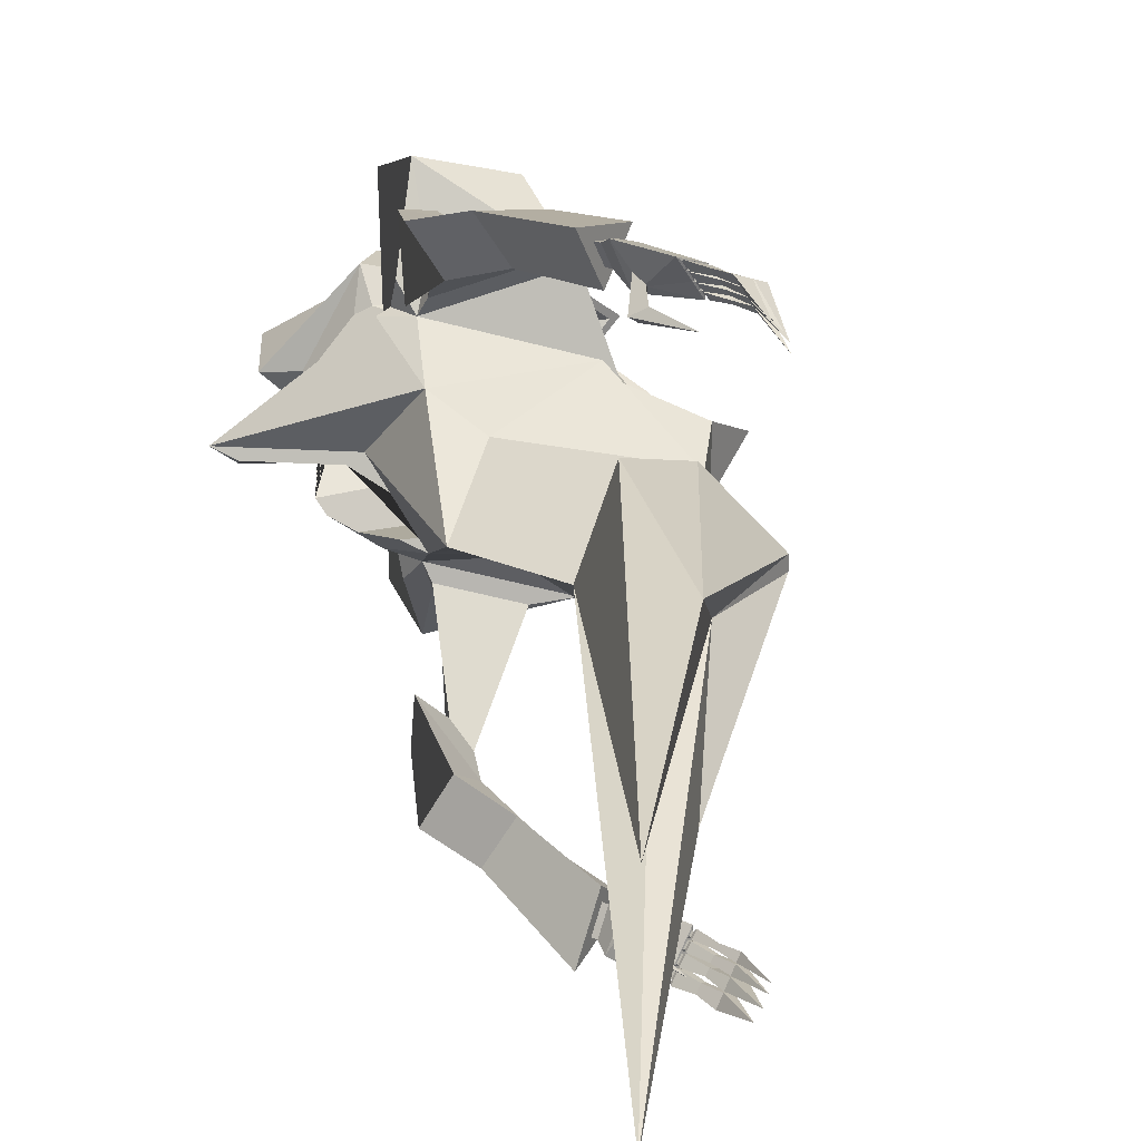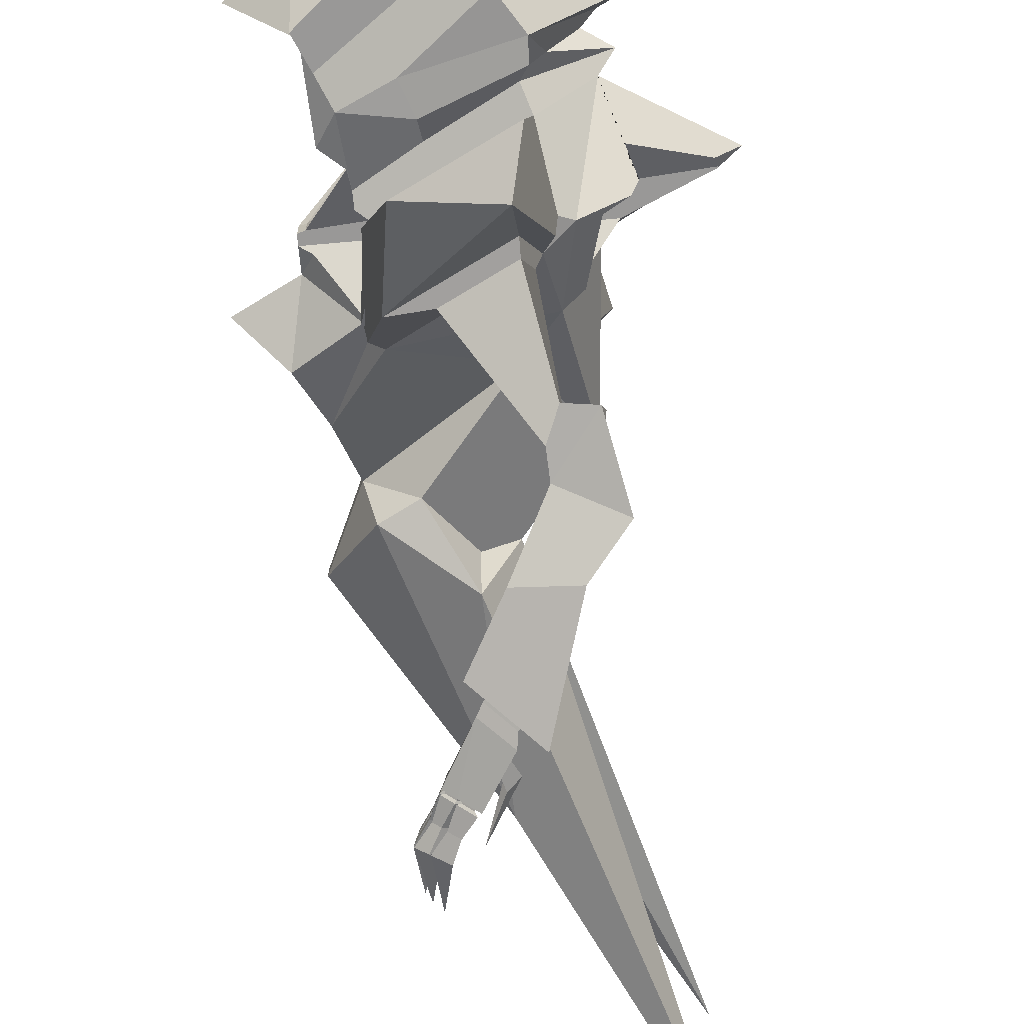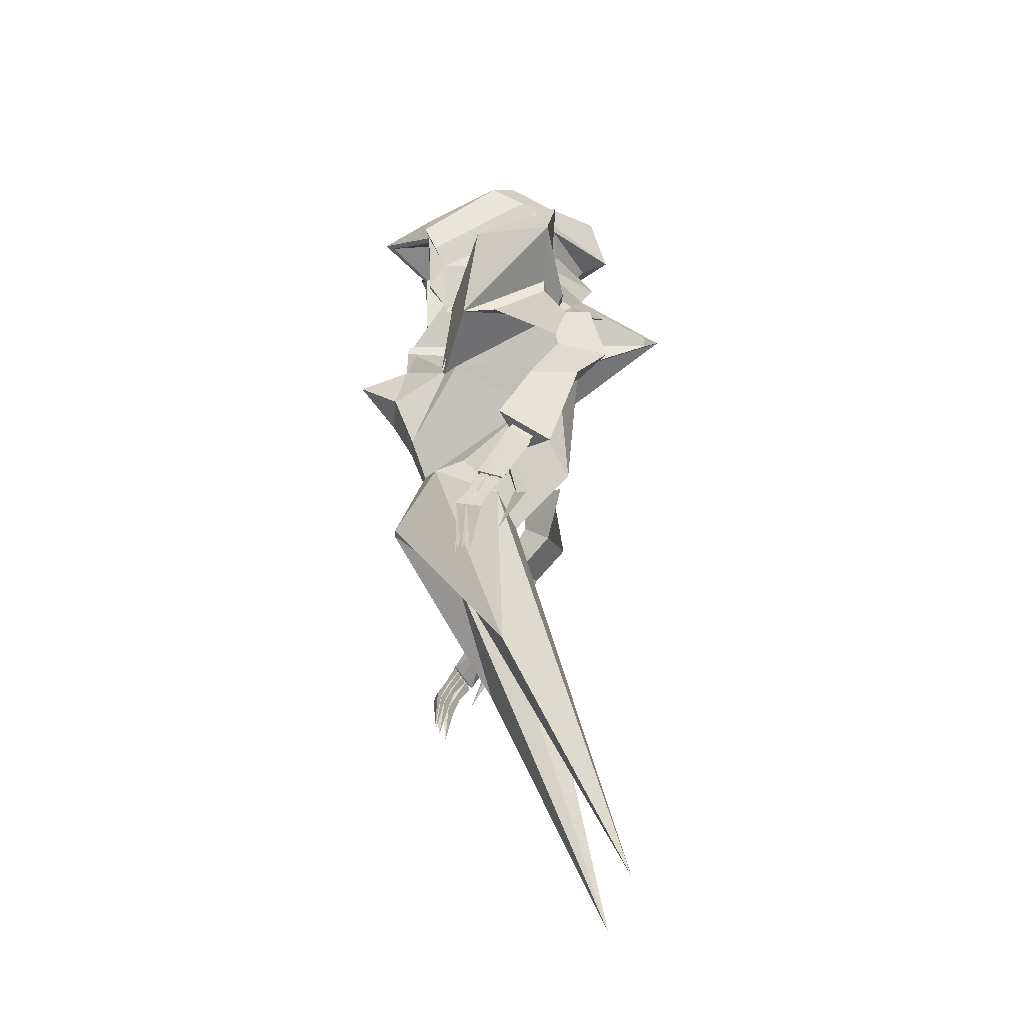
<metadata>
{"format":"obj","ext":"obj","renderer":"f3d","projection":"perspective","resolution":1024,"background":"white","views":[{"elev":27.4,"azim":-17.5,"up":"+Z"},{"elev":-68.7,"azim":-174.6,"up":"+Z"},{"elev":-30.4,"azim":175.3,"up":"+Y"}]}
</metadata>
<code>
o Mesh
v 0.26 0.945 -0.2283
v 0.26 0.945 0.236
v 0.08223 2.449 -0.185
v 0.449 2.25 0.185
v 0.08223 2.449 0.185
v 0.132 2.376 -0.5518
v 0.09594 2.518 -0.4807
v 0.3691 2.386 -0.4807
v 0.4097 2.126 -0.3779
v 0.4097 2.126 0.3779
v 0.3691 2.386 0.4807
v 0.09594 2.518 0.4807
v 0.132 2.376 0.5518
v 0.2935 2.858 -0.16
v 0.2935 2.858 0.16
v 0.5428 2.652 0.16
v 0.5428 2.652 -0.16
v 0.1043 2.515 -0.16
v 0.1043 2.515 0.16
v 0.4645 2.321 0.1213
v 0.472 2.486 -0.16
v 0.472 2.486 0.16
v 0.3997 1.281 0.004375
v -0.051 2.473 0
v 0.75 2.037 2.22e-16
v 0.5251 2.819 -0.001472
v -0.091 2.527 0
v 0.1581 1.92 -0.1157
v 0.1581 1.92 0.1234
v 0.5157 1.659 -0.02351
v 0.5157 1.659 0.03116
v 0.6142 1.447 0.02418
v 0.6144 1.447 -0.01493
v 0.195 1.486 0.003825
v 0.01 1.71 0.003825
v -0.125 0.135 -0.288
v -0.125 0.135 0.258
v 0.4222 2.007 -0.2161
v 0.4601 2.008 -0.1634
v 0.4675 2.039 -0.1266
v 0.63 1.932 -0.08564
v 0.565 1.794 -0.04289
v 0.4222 2.007 0.2161
v 0.565 1.794 0.04423
v 0.63 1.932 0.08564
v 0.4675 2.039 0.1266
v 0.4601 2.008 0.1634
v 0.05217 2.268 0.2737
v 0.01714 2.252 0.2636
v 0.06177 2.044 0.1877
v 0.05945 2.247 0.3414
v 0.05945 2.247 -0.3414
v 0.06161 2.044 -0.1821
v 0.01714 2.252 -0.2636
v 0.05217 2.268 -0.2737
v -0.03337 2.177 0.0005571
v -0.33 2.302 0
v 0.485 1.61 -0.1567
v 0.28 1.475 -0.2551
v 0.2792 1.505 -0.09617
v 0.3879 1.658 -0.1536
v 0.3879 1.658 0.1613
v 0.2792 1.505 0.1038
v 0.28 1.475 0.2627
v 0.485 1.61 0.1643
v 0.5523 2.175 0.04443
v 0.5921 2.115 2.22e-16
v 0.4491 2.334 0.1001
v 0.685 2.691 0
v 0.5286 2.633 0.1353
v 0.5286 2.633 -0.1353
v 0.5198 2.412 0.1353
v 0.5198 2.412 -0.1353
v 0.5891 2.209 0.03462
v 0.4457 2.347 0.08582
v 0.6567 2.68 0
v 0.524 2.626 0.1162
v 0.524 2.626 -0.1162
v 0.521 2.415 0.1162
v 0.521 2.415 -0.1162
v 0.5709 2.215 0.02466
v 0.2968 2.468 -0.06064
v 0.2968 2.468 0.06064
v 0.4053 2.718 0
v 0.3883 2.679 0.0831
v 0.3883 2.679 -0.0831
v 0.3167 2.514 0.0831
v 0.3167 2.514 -0.0831
v 0.2824 2.435 -0.01145
v 0.2824 2.435 0.01145
v 0.1286 2.267 -0.3866
v 0.1289 2.244 0.3745
v 0.08821 2.195 0.278
v 0.08821 2.195 -0.278
v 0.2636 1.228 0.0006016
v 0.5058 2.568 -0.16
v 0.5039 2.568 -0.1519
v 0.1394 2.715 -0.2128
v 0.183 2.8 -0.16
v 0.183 2.8 0.16
v 0.1394 2.715 0.2128
v 0.5039 2.568 0.1519
v 0.5058 2.568 0.16
v -0.1461 2.652 -0.007972
v 0.08335 2.544 -0.16
v 0.04713 2.563 -0.1371
v 0.07721 2.62 -0.2285
v 0.07721 2.62 0.2285
v 0.04713 2.563 0.1371
v 0.08335 2.544 0.16
v -0.02317 2.573 0
v -0.05878 2.611 -0.001308
v 0.2438 2.967 -0.0002895
v 0.2124 2.957 -0.05051
v 0.2124 2.957 0.05051
v -0.09452 2.838 -0.003066
v 0.07904 2.877 0.05051
v 0.07904 2.877 -0.05051
v 0.306 2.406 -0.1383
v 0.3423 2.549 -0.1806
v 0.3107 2.467 -0.1972
v 0.302 2.135 -0.3846
v 0.1293 2.222 -0.3899
v 0.1045 2.178 -0.3232
v 0.1124 1.903 -0.5786
v 0.07785 1.99 -0.584
v 0.07289 1.946 -0.5172
v -0.001091 1.984 -0.5988
v -0.009285 1.911 -0.4267
v -0.04315 1.772 -0.6592
v 0.0287 1.759 -0.5363
v 0.109 1.84 -0.6139
v 0.1573 1.356 -0.7803
v 0.2291 1.412 -0.6293
v 0.3094 1.493 -0.7218
v 0.1289 1.65 -0.591
v 0.2092 1.667 -0.692
v 0.05707 1.664 -0.7089
v 0.2032 1.395 -0.734
v 0.2331 1.418 -0.6713
v 0.2664 1.452 -0.7097
v 0.2135 1.384 -0.7347
v 0.2433 1.407 -0.6721
v 0.2766 1.441 -0.7105
v 0.2187 1.353 -0.7535
v 0.2682 1.368 -0.6381
v 0.2928 1.413 -0.7155
v 0.2987 1.227 -0.7589
v 0.367 1.263 -0.654
v 0.3748 1.268 -0.721
v 0.2606 1.348 -0.6872
v 0.267 1.35 -0.6588
v 0.2714 1.305 -0.679
v 0.2814 1.328 -0.6645
v 0.2183 1.246 -0.648
v 0.2411 1.252 -0.6309
v 0.2505 1.225 -0.6715
v 0.2544 1.248 -0.6542
v 0.3047 1.106 -0.6648
v 0.3707 1.265 -0.6855
v 0.352 1.255 -0.6771
v 0.3379 1.247 -0.6987
v 0.3447 1.252 -0.736
v 0.3208 1.238 -0.7249
v 0.3649 1.261 -0.6653
v 0.3585 1.257 -0.6751
v 0.3665 1.262 -0.6787
v 0.3705 1.265 -0.7131
v 0.3676 1.263 -0.6887
v 0.3538 1.255 -0.6824
v 0.3441 1.25 -0.6973
v 0.3395 1.247 -0.7044
v 0.3274 1.241 -0.723
v 0.3452 1.251 -0.7312
v 0.3664 1.262 -0.7206
v 0.3109 1.232 -0.7483
v 0.3353 1.245 -0.7361
v 0.3226 1.238 -0.7303
v 0.3671 1.257 -0.6654
v 0.3607 1.254 -0.6751
v 0.3686 1.258 -0.6787
v 0.3726 1.261 -0.7132
v 0.3698 1.259 -0.6887
v 0.356 1.251 -0.6825
v 0.3463 1.246 -0.6973
v 0.3416 1.243 -0.7045
v 0.3296 1.237 -0.723
v 0.3474 1.247 -0.7312
v 0.3686 1.258 -0.7207
v 0.3131 1.228 -0.7483
v 0.3375 1.241 -0.7362
v 0.3248 1.234 -0.7303
v 0.3721 1.252 -0.6575
v 0.3596 1.246 -0.6766
v 0.3751 1.254 -0.6836
v 0.3792 1.257 -0.7188
v 0.3754 1.254 -0.6866
v 0.3582 1.245 -0.6788
v 0.3454 1.238 -0.6984
v 0.344 1.237 -0.7006
v 0.3285 1.229 -0.7245
v 0.3505 1.241 -0.7347
v 0.378 1.256 -0.721
v 0.308 1.218 -0.7559
v 0.3476 1.24 -0.7361
v 0.327 1.228 -0.7266
v 0.4289 1.159 -0.6619
v 0.4167 1.151 -0.6809
v 0.4343 1.155 -0.6874
v 0.4416 1.149 -0.7218
v 0.435 1.154 -0.6903
v 0.4154 1.15 -0.683
v 0.4028 1.143 -0.7026
v 0.4015 1.142 -0.7047
v 0.3862 1.133 -0.7285
v 0.4113 1.138 -0.738
v 0.4405 1.149 -0.724
v 0.3662 1.121 -0.7597
v 0.4082 1.136 -0.7395
v 0.3848 1.132 -0.7306
v 0.4372 1.015 -0.6437
v 0.4329 1.013 -0.6668
v 0.4186 1.006 -0.6913
v 0.3959 0.9933 -0.7107
v 0.3764 1.19 -0.7085
v 0.4001 1.199 -0.7214
v 0.3664 1.185 -0.724
v 0.3818 1.19 -0.7304
v 0.3564 1.18 -0.7334
v 0.3437 1.172 -0.7531
v 0.3713 1.185 -0.7396
v 0.4013 1.203 -0.6802
v 0.3988 1.204 -0.665
v 0.3916 1.2 -0.6762
v 0.3793 1.192 -0.7005
v 0.4052 1.201 -0.7147
v 0.4015 1.202 -0.6919
v 0.3883 1.198 -0.6865
v 0.1124 1.903 0.5786
v 0.07785 1.99 0.584
v 0.07289 1.946 0.5172
v -0.001091 1.984 0.5988
v -0.009285 1.911 0.4267
v -0.04315 1.772 0.6592
v 0.0287 1.759 0.5363
v 0.109 1.84 0.6139
v 0.1573 1.356 0.7803
v 0.2291 1.412 0.6293
v 0.3094 1.493 0.7218
v 0.1289 1.65 0.591
v 0.2092 1.667 0.692
v 0.05707 1.664 0.7089
v 0.2032 1.395 0.734
v 0.2331 1.418 0.6713
v 0.2664 1.452 0.7097
v 0.2135 1.384 0.7347
v 0.2433 1.407 0.6721
v 0.2766 1.441 0.7105
v 0.2187 1.353 0.7535
v 0.2682 1.368 0.6381
v 0.2928 1.413 0.7155
v 0.2987 1.227 0.7589
v 0.367 1.263 0.654
v 0.3748 1.268 0.721
v 0.2606 1.348 0.6872
v 0.267 1.35 0.6588
v 0.2714 1.305 0.679
v 0.2814 1.328 0.6645
v 0.2183 1.246 0.648
v 0.2411 1.252 0.6309
v 0.2505 1.225 0.6715
v 0.2544 1.248 0.6542
v 0.3047 1.106 0.6648
v 0.3707 1.265 0.6855
v 0.352 1.255 0.6771
v 0.3379 1.247 0.6987
v 0.3447 1.252 0.736
v 0.3208 1.238 0.7249
v 0.3649 1.261 0.6653
v 0.3585 1.257 0.6751
v 0.3665 1.262 0.6787
v 0.3705 1.265 0.7131
v 0.3676 1.263 0.6887
v 0.3538 1.255 0.6824
v 0.3441 1.25 0.6973
v 0.3395 1.247 0.7044
v 0.3274 1.241 0.723
v 0.3452 1.251 0.7312
v 0.3664 1.262 0.7206
v 0.3109 1.232 0.7483
v 0.3353 1.245 0.7361
v 0.3226 1.238 0.7303
v 0.3671 1.257 0.6654
v 0.3607 1.254 0.6751
v 0.3686 1.258 0.6787
v 0.3726 1.261 0.7132
v 0.3698 1.259 0.6887
v 0.356 1.251 0.6825
v 0.3463 1.246 0.6973
v 0.3416 1.243 0.7045
v 0.3296 1.237 0.723
v 0.3474 1.247 0.7312
v 0.3686 1.258 0.7207
v 0.3131 1.228 0.7483
v 0.3375 1.241 0.7362
v 0.3248 1.234 0.7303
v 0.3721 1.252 0.6575
v 0.3596 1.246 0.6766
v 0.3751 1.254 0.6836
v 0.3792 1.257 0.7188
v 0.3754 1.254 0.6866
v 0.3582 1.245 0.6788
v 0.3454 1.238 0.6984
v 0.344 1.237 0.7006
v 0.3285 1.229 0.7245
v 0.3505 1.241 0.7347
v 0.378 1.256 0.721
v 0.308 1.218 0.7559
v 0.3476 1.24 0.7361
v 0.327 1.228 0.7266
v 0.4289 1.159 0.6619
v 0.4167 1.151 0.6809
v 0.4343 1.155 0.6874
v 0.4416 1.149 0.7218
v 0.435 1.154 0.6903
v 0.4154 1.15 0.683
v 0.4028 1.143 0.7026
v 0.4015 1.142 0.7047
v 0.3862 1.133 0.7285
v 0.4113 1.138 0.738
v 0.4405 1.149 0.724
v 0.3662 1.121 0.7597
v 0.4082 1.136 0.7395
v 0.3848 1.132 0.7306
v 0.4372 1.015 0.6437
v 0.4329 1.013 0.6668
v 0.4186 1.006 0.6913
v 0.3959 0.9933 0.7107
v 0.3764 1.19 0.7085
v 0.4001 1.199 0.7214
v 0.3664 1.185 0.724
v 0.3818 1.19 0.7304
v 0.3564 1.18 0.7334
v 0.3437 1.172 0.7531
v 0.3713 1.185 0.7396
v 0.4013 1.203 0.6802
v 0.3988 1.204 0.665
v 0.3916 1.2 0.6762
v 0.3793 1.192 0.7005
v 0.4052 1.201 0.7147
v 0.4015 1.202 0.6919
v 0.3883 1.198 0.6865
v 0.106 2.176 0.323
v 0.1294 2.211 0.3826
v 0.2919 2.136 0.3808
v 0.4228 2.264 -0.185
v 0.4455 2.256 -0.1979
v 0.4661 2.055 -0.131
v 0.4714 2.038 -0.145
v 0.442 2.245 -0.215
v -0.09491 2.268 -0.1785
v -0.1142 2.29 -0.145
v -0.07303 2.36 -0.1
v -0.2712 2.294 -0.04468
v 0.004708 2.124 -0.07266
v -0.07154 2.18 -0.025
v 0.04699 2.065 -0.154
v 0.01069 2.078 -0.1584
v -0.2762 2.267 -0.025
v -0.0356 2.245 -0.215
v -0.2785 2.27 -0.025
v 0.5587 2.165 -0.03727
v 0.4563 2.284 -0.155
v 0.5891 2.209 -0.025
v 0.4541 2.338 -0.08171
v 0.59 2.183 -0.025
v 0.4478 2.348 -0.08712
v 0.4587 2.317 -0.127
v 0.5709 2.215 -0.02483
v 0.4672 2.355 -0.1034
g Default
f 4 5 12 11
f 4 20 19 5
f 18 3 24 27
f 19 27 24 5
f 31 32 33 30
f 34 59 36
f 59 1 36
f 1 23 36
f 23 2 37
f 2 64 37
f 64 34 37
f 11 13 10
f 11 12 13
f 6 8 9
f 6 7 8
f 23 1 33
f 2 23 32
f 23 33 32
f 45 44 42 41
f 11 10 47 46 4
f 42 44 31 30
f 41 25 45
f 38 39 42
f 41 42 39 40
f 43 44 47
f 45 46 47 44
f 3 7 6 52 55
f 5 48 51 13 12
f 24 3 55 54
f 49 24 57
f 24 49 48 5
f 56 50 57
f 50 49 57
f 28 38 42 30
f 29 31 44 43
f 38 28 53
f 50 29 43
f 28 61 60 34 35
f 29 35 34 63 62
f 34 60 59
f 34 64 63
f 58 59 61
f 59 60 61
f 62 64 65
f 62 63 64
f 45 25 67
f 46 67 66 4
f 67 25 41
f 67 41 40
f 67 46 45
f 4 66 20
f 72 22 20 68
f 26 69 71 17
f 26 16 70 69
f 69 76 78 71
f 69 70 77 76
f 70 72 79 77
f 72 68 75 79
f 74 81 75 68
f 71 78 80 73
f 81 90 83 75
f 80 78 86 88
f 76 84 86 78
f 76 77 85 84
f 79 87 85 77
f 79 75 83 87
f 87 88 86 85
f 87 83 82 88
f 84 85 86
f 83 90 89 82
f 6 9 91
f 10 13 92
f 49 50 93
f 51 48 93
f 48 49 93
f 93 50 43
f 10 93 43 47
f 13 51 93 92
f 94 53 54
f 52 94 55
f 94 54 55
f 94 38 53
f 9 39 38 94
f 6 91 94 52
f 1 58 33
f 1 59 58
f 32 65 2
f 65 64 2
f 30 61 28
f 31 29 62
f 36 95 34
f 36 23 95
f 37 95 23
f 37 34 95
f 101 22 103 100
f 96 97 21
f 22 102 103
f 99 14 17 96
f 100 103 16 15
f 73 21 97 71
f 72 70 102 22
f 17 71 97 96
f 16 103 102 70
f 108 112 111 109
f 107 106 111 112
f 105 106 107
f 110 108 109
f 22 110 19 20
f 111 106 27
f 27 106 105 18
f 27 109 111
f 27 19 110 109
f 114 118 117 115
f 113 114 115
f 116 117 118
f 26 17 14 114 113
f 26 113 115 15 16
f 104 101 100 117 116
f 104 116 118 99 98
f 114 14 99 118
f 115 117 100 15
f 99 96 21 120 98
f 121 119 18 105
f 120 21 121
f 120 121 105 107
f 107 98 120
f 22 108 110
f 22 101 108
f 112 104 107
f 104 98 107
f 101 104 108
f 104 112 108
f 94 124 122 9
f 91 123 124 94
f 91 9 122 123
f 127 124 123 126
f 122 125 126 123
f 122 124 127 125
f 128 129 127 126
f 128 130 131 129
f 128 126 125 132
f 129 132 125 127
f 129 131 132
f 128 132 130
f 132 131 136 137
f 134 135 137 136
f 131 130 138 136
f 133 134 136 138
f 132 137 138 130
f 133 138 137 135
f 74 68 20 66 67
f 134 140 141 135
f 133 139 140 134
f 135 141 139 133
f 141 140 143 144
f 140 139 142 143
f 139 141 144 142
f 143 146 147 144
f 146 143 142 145
f 147 145 142 144
f 148 153 151 145
f 149 146 152 154
f 146 145 151 152
f 156 158 154 152
f 151 155 156 152
f 155 151 153 157
f 158 157 153 154
f 157 158 159
f 158 156 159
f 156 155 159
f 155 157 159
f 147 160 150
f 147 146 149 160
f 147 163 148 145
f 147 150 163
f 162 161 154
f 161 149 154
f 148 164 153
f 164 162 154 153
f 149 165 167 160
f 149 161 166 165
f 161 160 167 166
f 162 150 168 171
f 150 160 169 168
f 160 161 170 169
f 161 162 171 170
f 162 172 175 150
f 162 164 173 172
f 163 174 173 164
f 150 175 174 163
f 164 148 176 178
f 148 163 177 176
f 164 178 177 163
f 167 165 179 181
f 165 166 180 179
f 166 167 181 180
f 182 185 171 168
f 168 169 183 182
f 169 170 184 183
f 170 171 185 184
f 189 175 172 186
f 172 173 187 186
f 173 174 188 187
f 174 175 189 188
f 178 176 190 192
f 176 177 191 190
f 177 178 192 191
f 195 181 179 193
f 193 179 180 194
f 194 180 181 195
f 196 199 185 182
f 196 182 183 197
f 198 197 183 184
f 198 184 185 199
f 203 189 186 200
f 201 200 186 187
f 201 187 188 202
f 202 188 189 203
f 204 206 192 190
f 205 204 190 191
f 205 191 192 206
f 209 207 221
f 207 208 221
f 208 209 221
f 213 210 222
f 210 211 222
f 211 212 222
f 212 213 222
f 217 214 223
f 214 215 223
f 215 216 223
f 216 217 223
f 220 218 224
f 218 219 224
f 219 220 224
f 203 200 225 226
f 217 226 225 214
f 201 227 225 200
f 215 214 225 227
f 202 228 227 201
f 216 215 227 228
f 203 226 228 202
f 217 216 228 226
f 218 220 229 230
f 204 230 229 206
f 219 218 230 231
f 205 231 230 204
f 219 231 229 220
f 205 206 229 231
f 209 232 233 207
f 195 193 233 232
f 208 207 233 234
f 194 234 233 193
f 209 208 234 232
f 195 232 234 194
f 210 213 235 236
f 196 236 235 199
f 210 236 237 211
f 196 197 237 236
f 211 237 238 212
f 197 198 238 237
f 213 212 238 235
f 199 235 238 198
f 242 240 241 243
f 242 243 245 244
f 242 246 239 240
f 243 241 239 246
f 243 246 245
f 242 244 246
f 246 251 250 245
f 248 250 251 249
f 245 250 252 244
f 247 252 250 248
f 246 244 252 251
f 247 249 251 252
f 248 249 255 254
f 247 248 254 253
f 249 247 253 255
f 255 258 257 254
f 254 257 256 253
f 253 256 258 255
f 257 258 261 260
f 260 259 256 257
f 261 258 256 259
f 262 259 265 267
f 263 268 266 260
f 260 266 265 259
f 270 266 268 272
f 265 266 270 269
f 269 271 267 265
f 272 268 267 271
f 271 273 272
f 272 273 270
f 270 273 269
f 269 273 271
f 261 264 274
f 261 274 263 260
f 261 259 262 277
f 261 277 264
f 276 268 275
f 275 268 263
f 262 267 278
f 278 267 268 276
f 263 274 281 279
f 263 279 280 275
f 275 280 281 274
f 276 285 282 264
f 264 282 283 274
f 274 283 284 275
f 275 284 285 276
f 276 264 289 286
f 276 286 287 278
f 277 278 287 288
f 264 277 288 289
f 278 292 290 262
f 262 290 291 277
f 278 277 291 292
f 281 295 293 279
f 279 293 294 280
f 280 294 295 281
f 296 282 285 299
f 282 296 297 283
f 283 297 298 284
f 284 298 299 285
f 303 300 286 289
f 286 300 301 287
f 287 301 302 288
f 288 302 303 289
f 292 306 304 290
f 290 304 305 291
f 291 305 306 292
f 309 307 293 295
f 307 308 294 293
f 308 309 295 294
f 310 296 299 313
f 310 311 297 296
f 312 298 297 311
f 312 313 299 298
f 317 314 300 303
f 315 301 300 314
f 315 316 302 301
f 316 317 303 302
f 318 304 306 320
f 319 305 304 318
f 319 320 306 305
f 323 335 321
f 321 335 322
f 322 335 323
f 327 336 324
f 324 336 325
f 325 336 326
f 326 336 327
f 331 337 328
f 328 337 329
f 329 337 330
f 330 337 331
f 334 338 332
f 332 338 333
f 333 338 334
f 317 340 339 314
f 331 328 339 340
f 315 314 339 341
f 329 341 339 328
f 316 315 341 342
f 330 342 341 329
f 317 316 342 340
f 331 340 342 330
f 332 344 343 334
f 318 320 343 344
f 333 345 344 332
f 319 318 344 345
f 333 334 343 345
f 319 345 343 320
f 323 321 347 346
f 309 346 347 307
f 322 348 347 321
f 308 307 347 348
f 323 346 348 322
f 309 308 348 346
f 324 350 349 327
f 310 313 349 350
f 324 325 351 350
f 310 350 351 311
f 325 326 352 351
f 311 351 352 312
f 327 349 352 326
f 313 312 352 349
f 93 353 354 92
f 241 240 354 353
f 93 10 355 353
f 355 239 241 353
f 10 92 354 355
f 355 354 240 239
f 61 30 58
f 30 33 58
f 62 65 31
f 65 32 31
f 3 356 357 8 7
f 8 357 360 359 358 40 39 9
f 24 54 361 362 363 364 57
f 56 57 369 366 365
f 53 367 368
f 54 53 368 370 361
f 57 364 371 369
f 67 40 358 372
f 74 67 376 374
f 67 372 376
f 360 370 368 367 359
f 366 376 372 358 359 367 365
f 80 88 82 377
f 3 18 119 378 373 356
f 362 361 370 360 357 356 373 378
f 21 378 119 121
f 81 379 89 90
f 374 379 81 74
f 366 369 371 379 374 376
f 379 375 377 82 89
f 80 377 380 73
f 362 378 380 363
f 21 73 380 378
f 379 371 364 363 380 377 375
f 35 53 28
f 35 56 53
f 35 50 56
f 35 29 50

</code>
